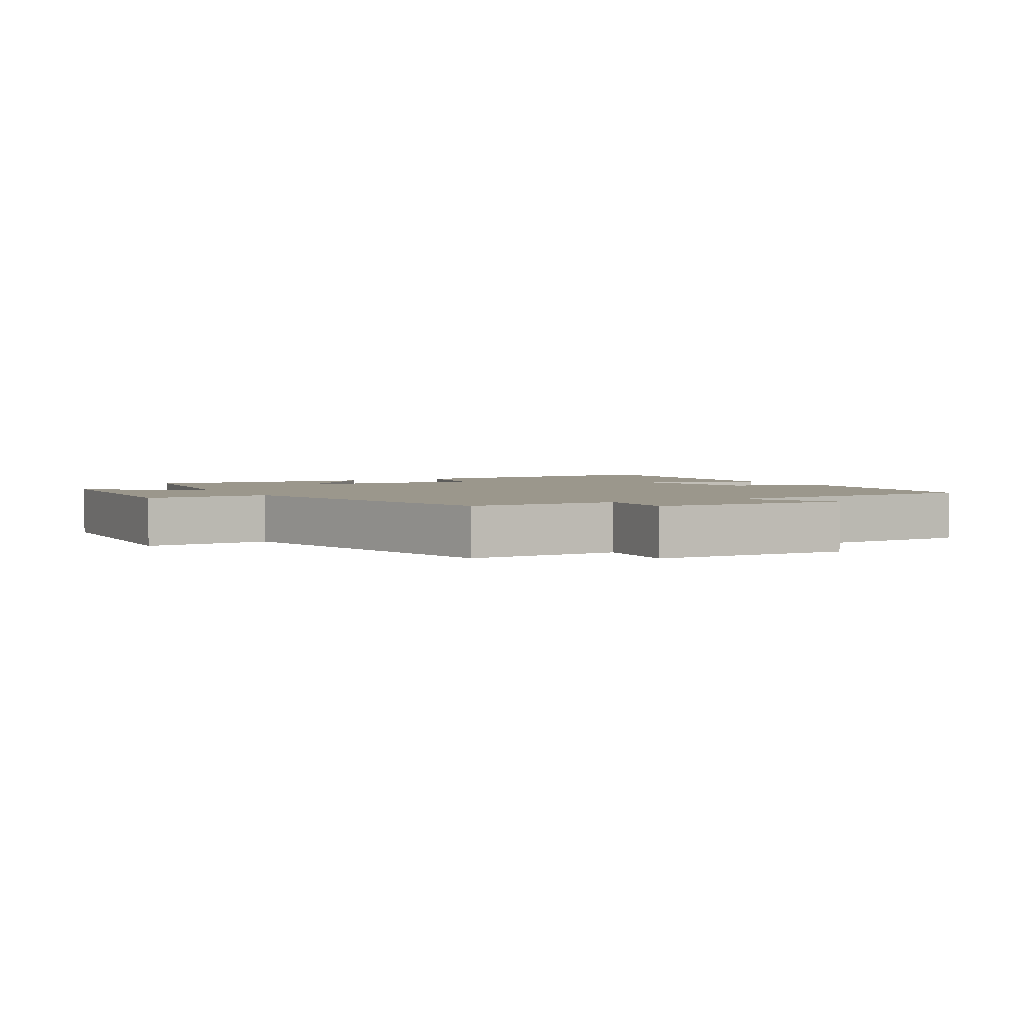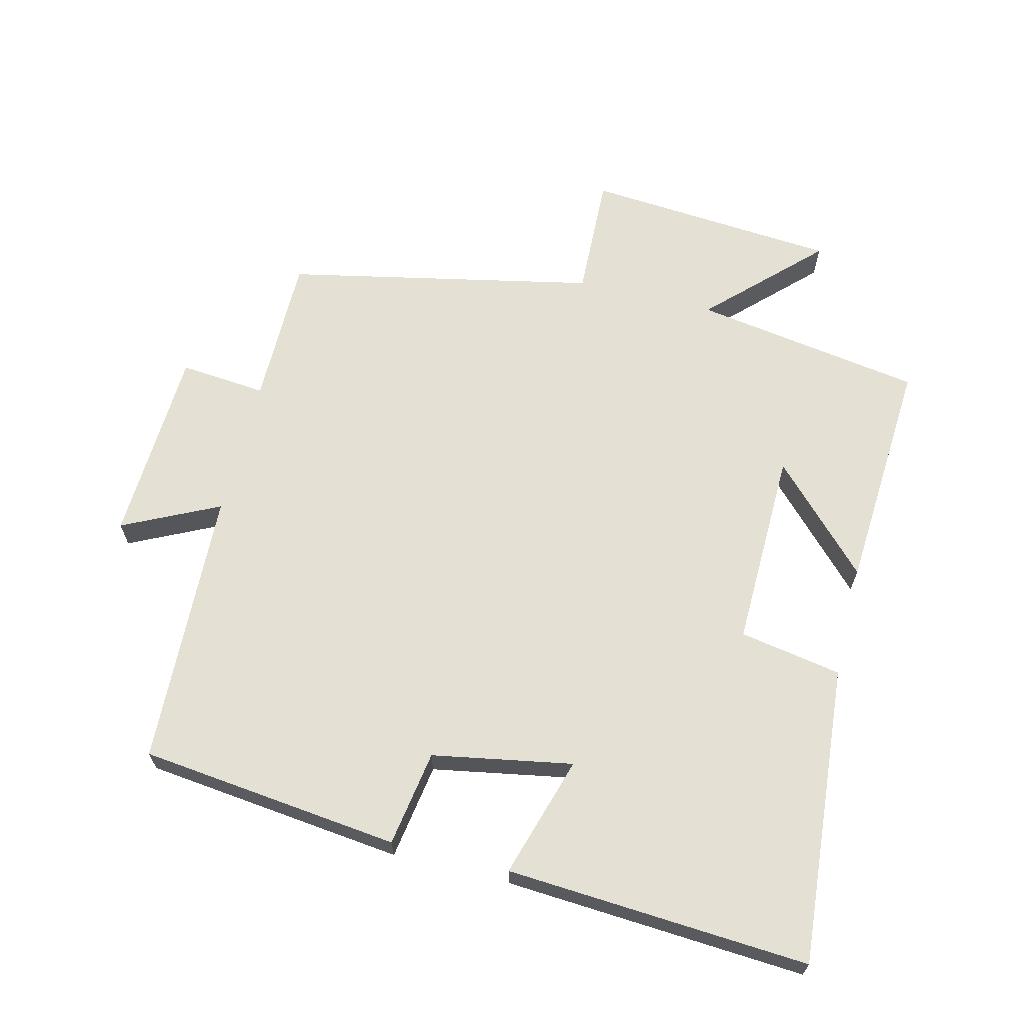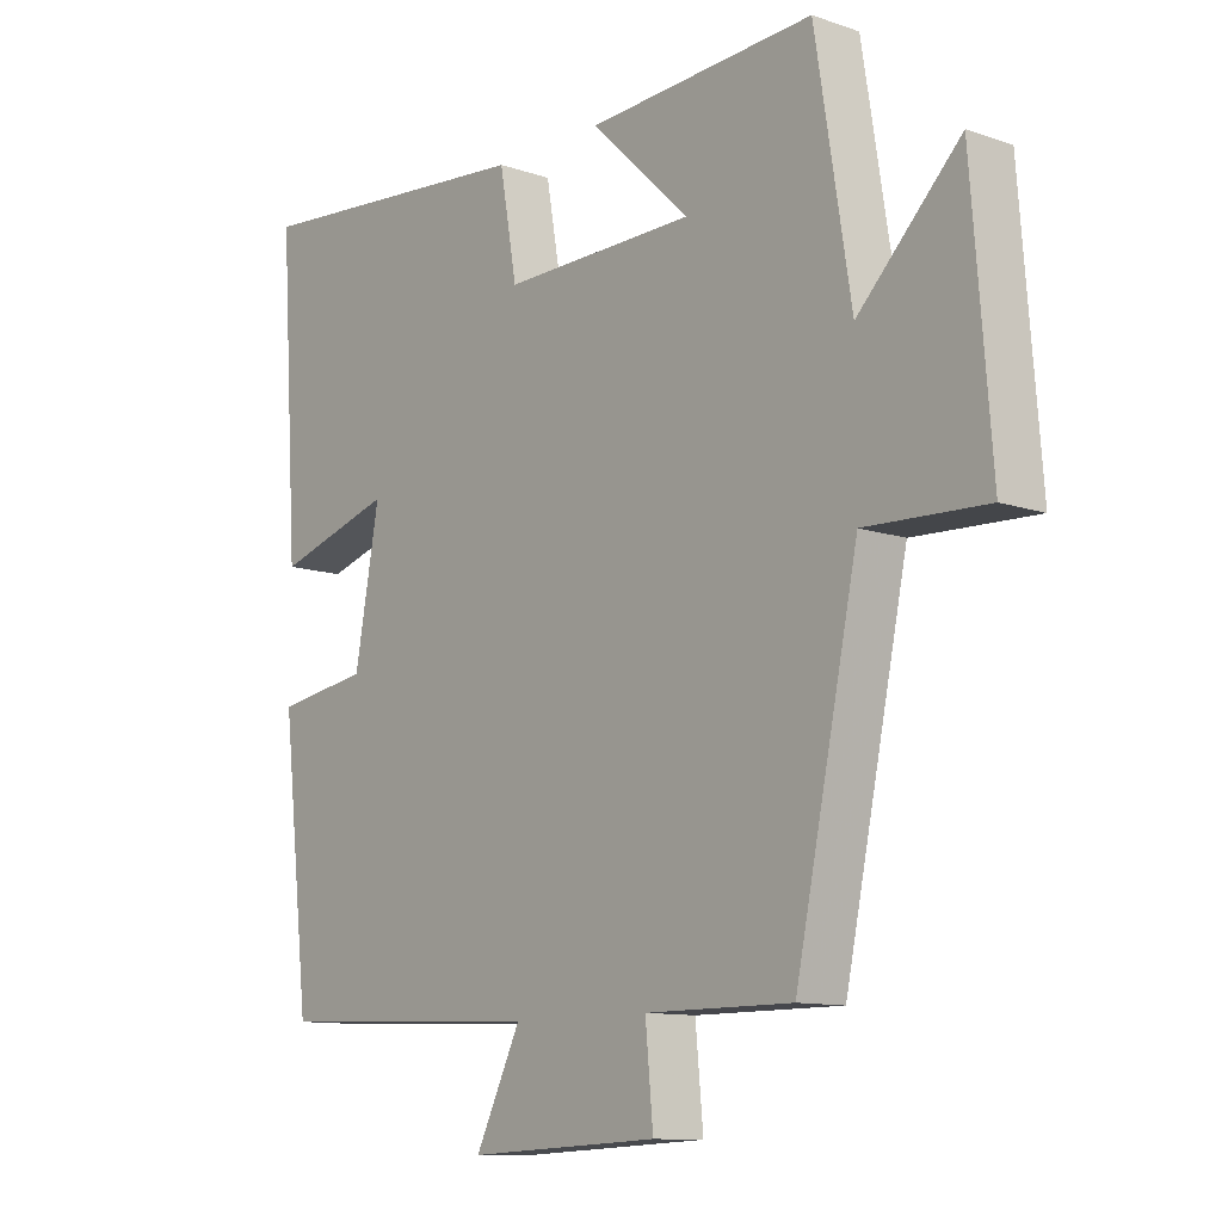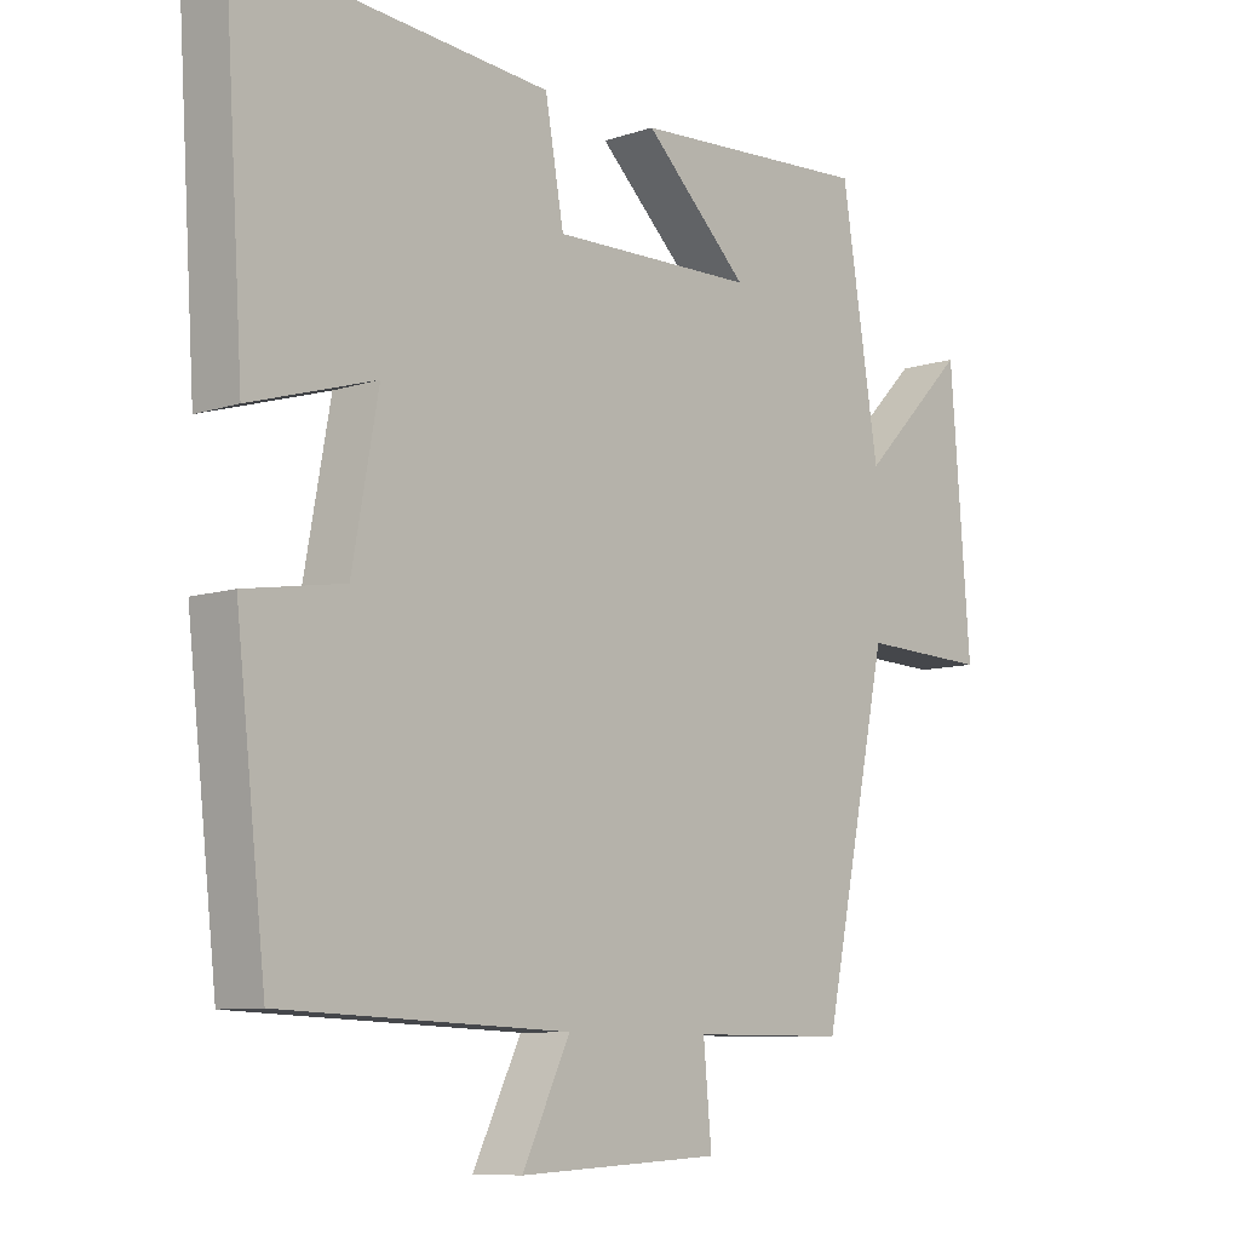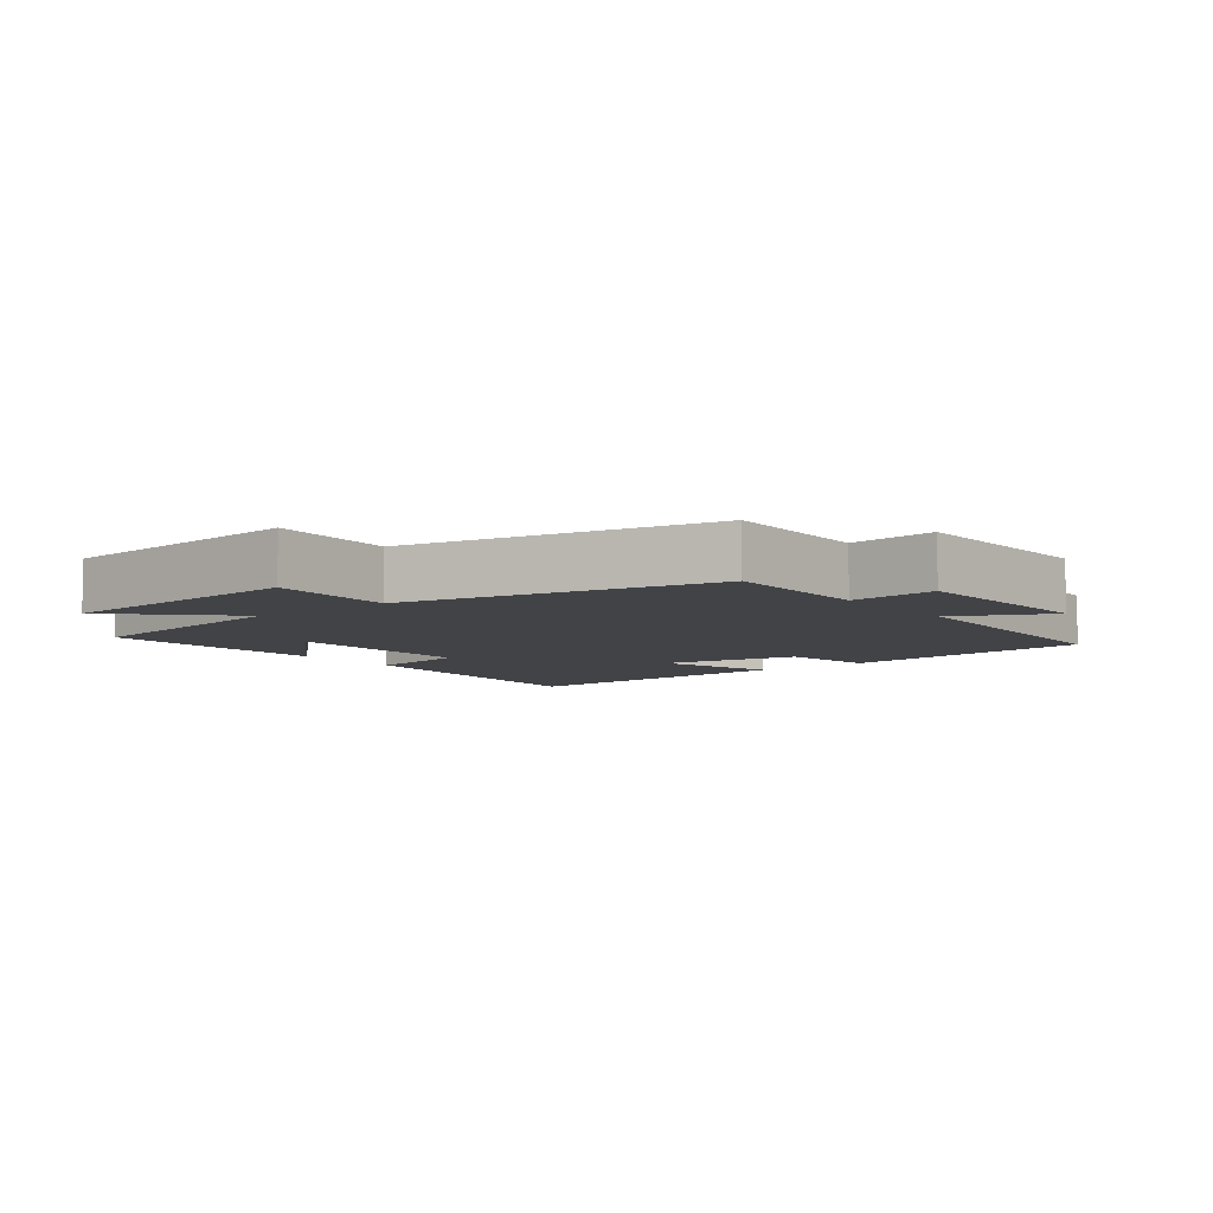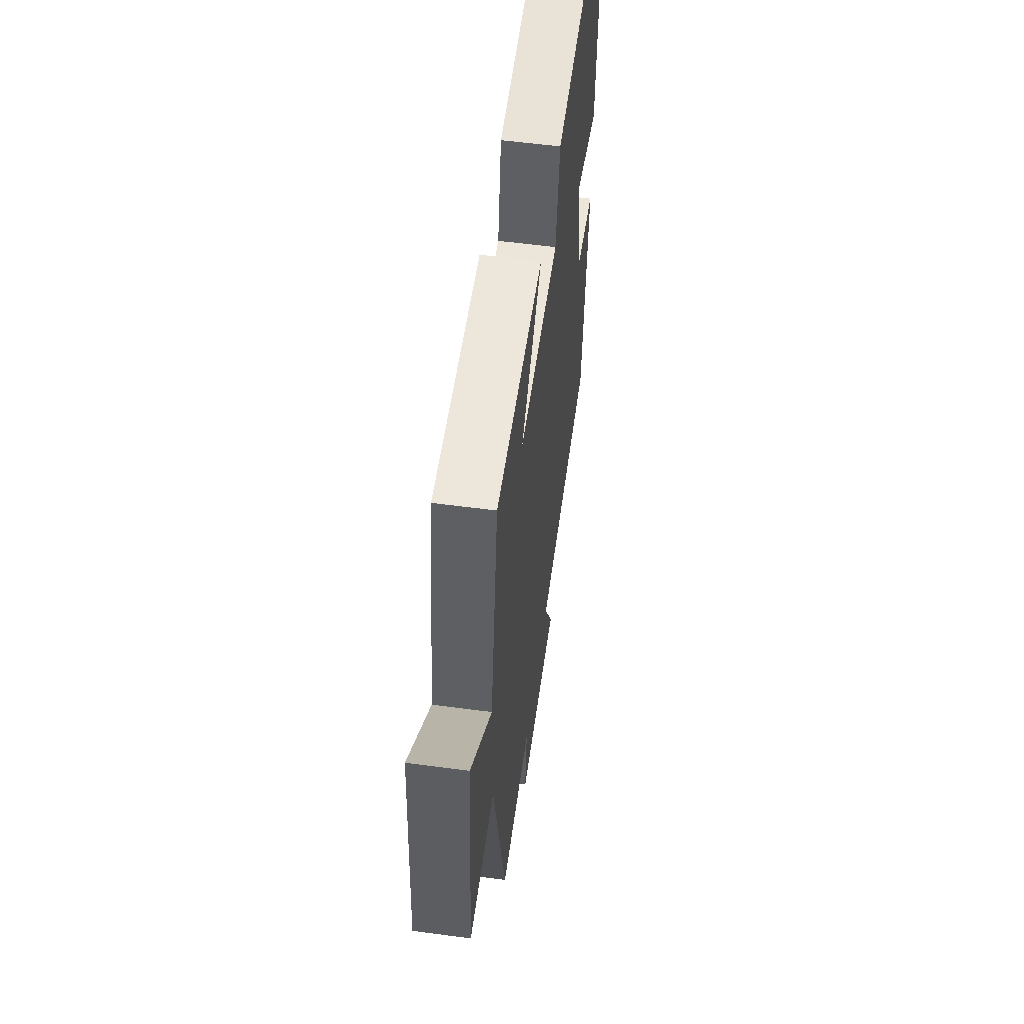
<metadata>
{"format":"obj","ext":"obj","renderer":"f3d","projection":"perspective","resolution":1024,"background":"white","views":[{"elev":2.8,"azim":149.8,"up":"+Y"},{"elev":65.4,"azim":-76.1,"up":"+Y"},{"elev":-11.0,"azim":49.8,"up":"+Z"},{"elev":-8.7,"azim":-48.2,"up":"+Z"},{"elev":-6.9,"azim":127.9,"up":"+Y"},{"elev":57.3,"azim":97.9,"up":"+Z"}]}
</metadata>
<code>
v 0.403 0.07 -0.5
v 0.176 0.07 -0.5
v 0.188 0.07 -0.63
v -0.108 0.07 -0.644
v -0.038 0.07 -0.5
v -0.456 0.07 -0.483
v -0.5 0.07 -0.093
v -0.356 0.07 -0.07
v -0.318 0.07 0.14
v -0.5 0.07 0.085
v -0.529 0.07 0.538
v -0.079 0.07 0.5
v -0.052 0.07 0.347
v 0.246 0.07 0.353
v 0.093 0.07 0.5
v 0.445 0.07 0.522
v 0.5 0.07 0.178
v 0.657 0.07 0.337
v 0.687 0.07 -0.043
v 0.5 0.07 -0.036
v 0.403 0 -0.5
v 0.176 0 -0.5
v 0.188 0 -0.63
v -0.108 0 -0.644
v -0.038 0 -0.5
v -0.456 0 -0.483
v -0.5 0 -0.093
v -0.356 0 -0.07
v -0.318 0 0.14
v -0.5 0 0.085
v -0.529 0 0.538
v -0.079 0 0.5
v -0.052 0 0.347
v 0.246 0 0.353
v 0.093 0 0.5
v 0.445 0 0.522
v 0.5 0 0.178
v 0.657 0 0.337
v 0.687 0 -0.043
v 0.5 0 -0.036
f 17 18 19 20
f 17 20 1 2
f 14 15 16 17
f 13 14 17 2
f 11 12 13
f 10 11 13
f 9 10 13
f 13 2 3
f 9 13 3
f 8 9 3
f 5 6 7 8
f 5 8 3
f 3 4 5
f 40 39 38 37
f 22 21 40 37
f 37 36 35 34
f 22 37 34 33
f 33 32 31
f 33 31 30
f 33 30 29
f 23 22 33
f 23 33 29
f 23 29 28
f 28 27 26 25
f 23 28 25
f 25 24 23
f 1 21 22 2
f 2 22 23 3
f 3 23 24 4
f 4 24 25 5
f 5 25 26 6
f 6 26 27 7
f 7 27 28 8
f 8 28 29 9
f 9 29 30 10
f 10 30 31 11
f 11 31 32 12
f 12 32 33 13
f 13 33 34 14
f 14 34 35 15
f 15 35 36 16
f 16 36 37 17
f 17 37 38 18
f 18 38 39 19
f 19 39 40 20
f 20 40 21 1

</code>
